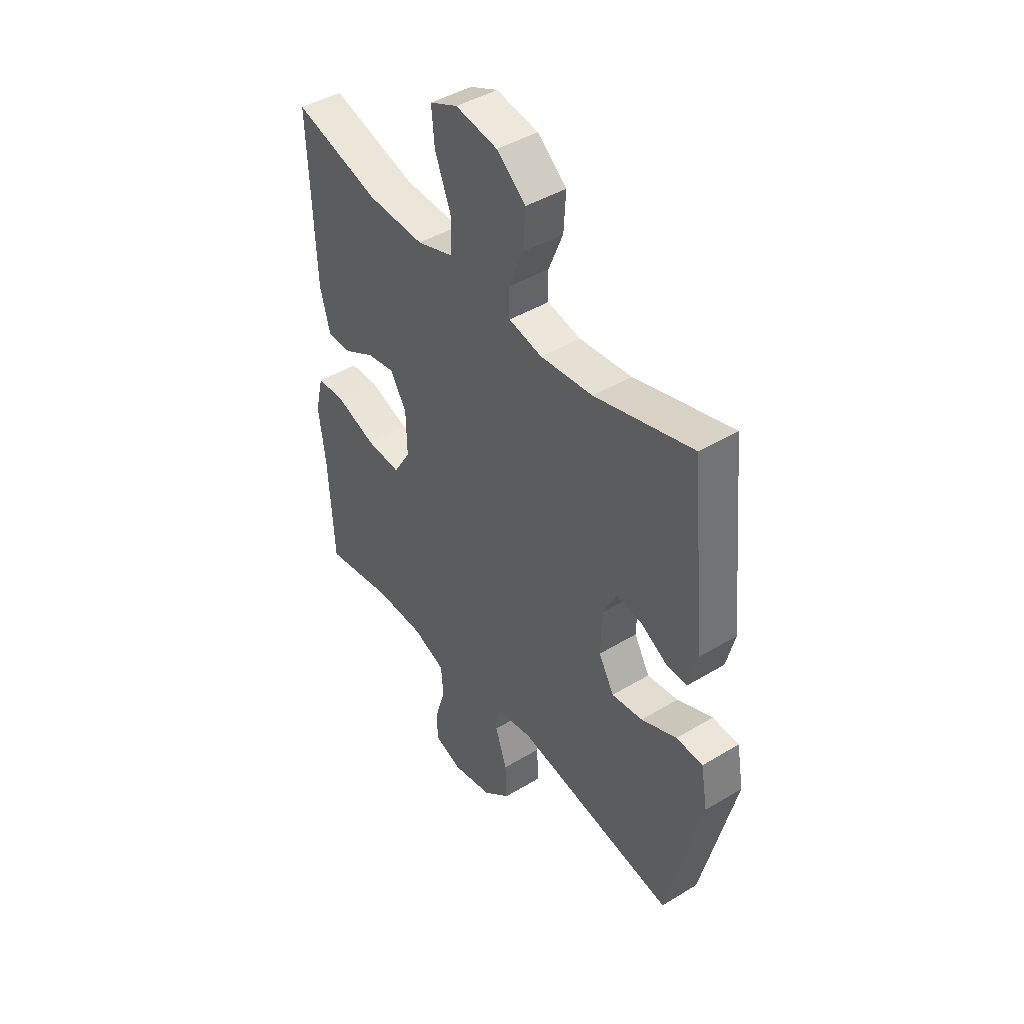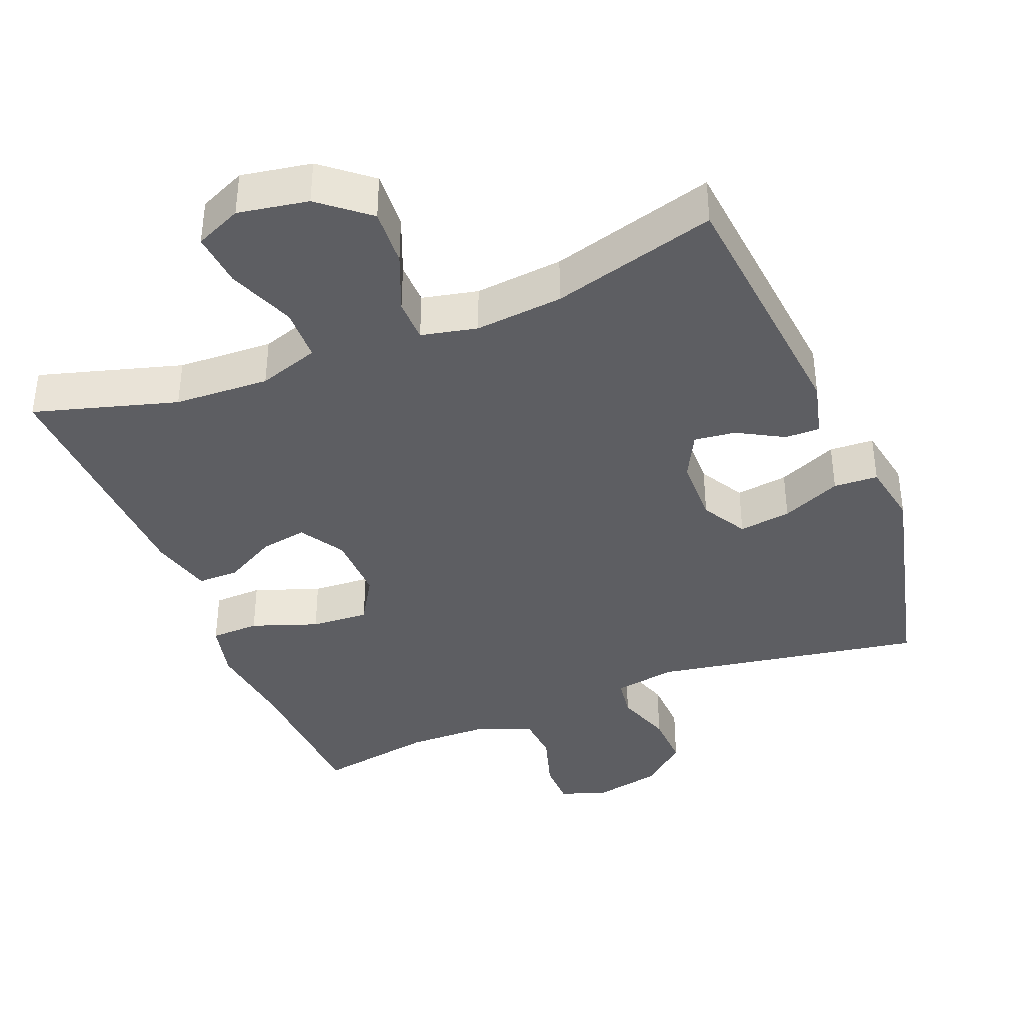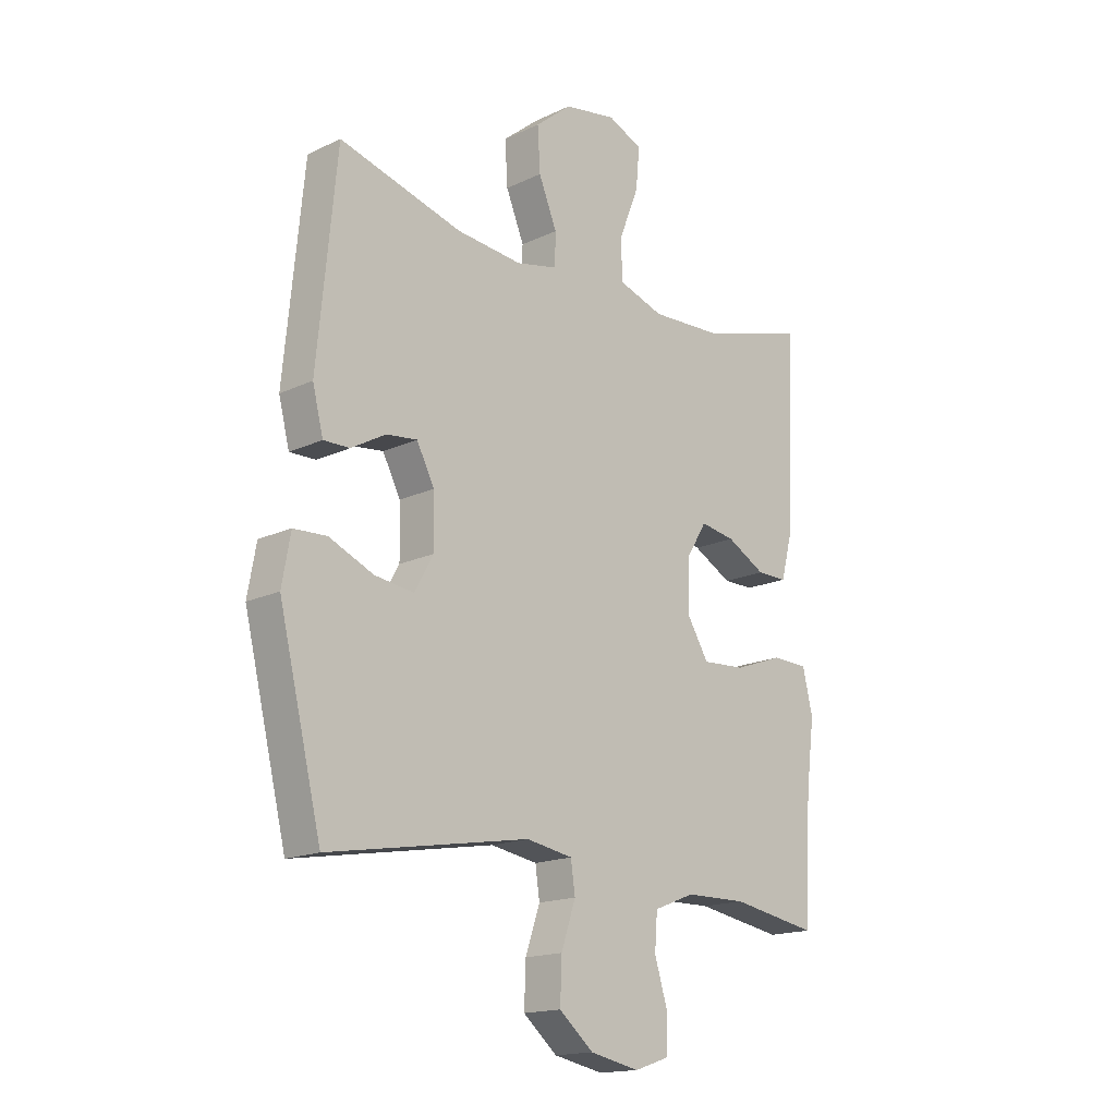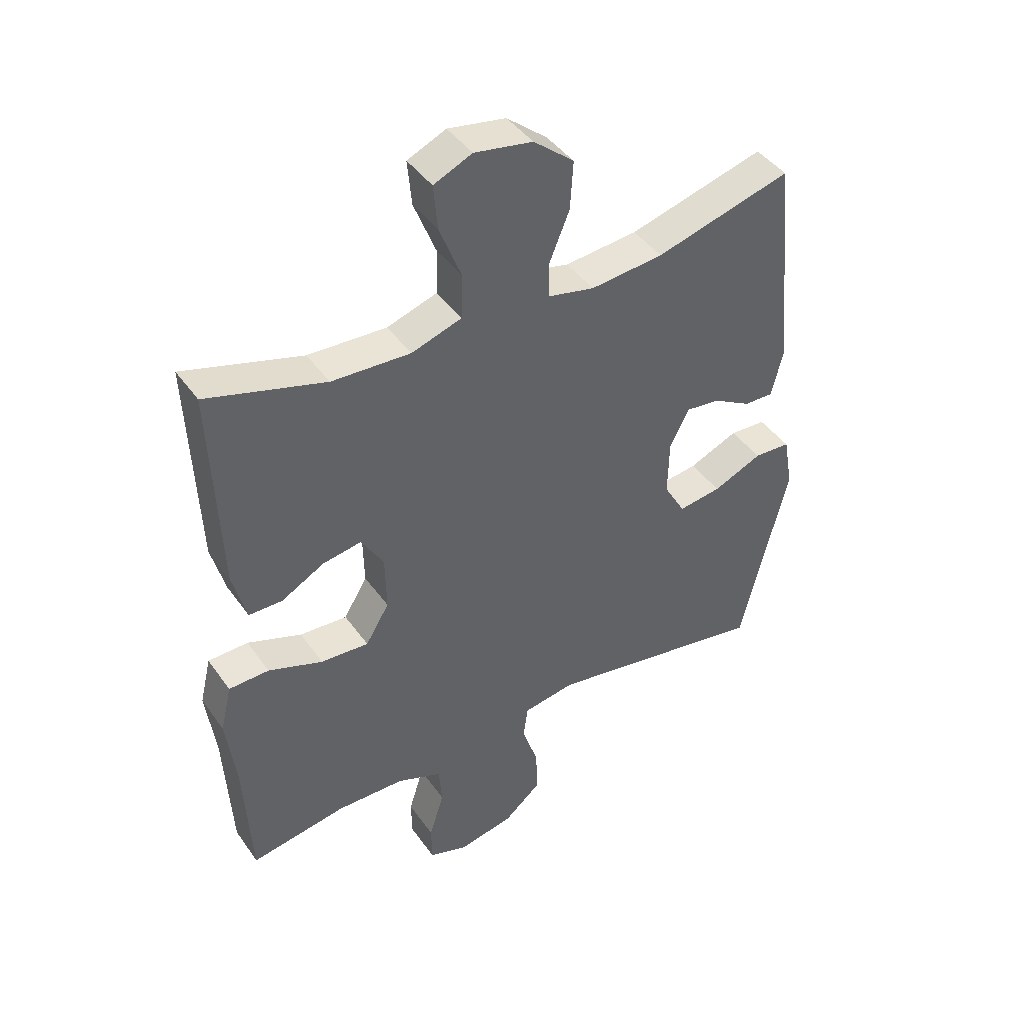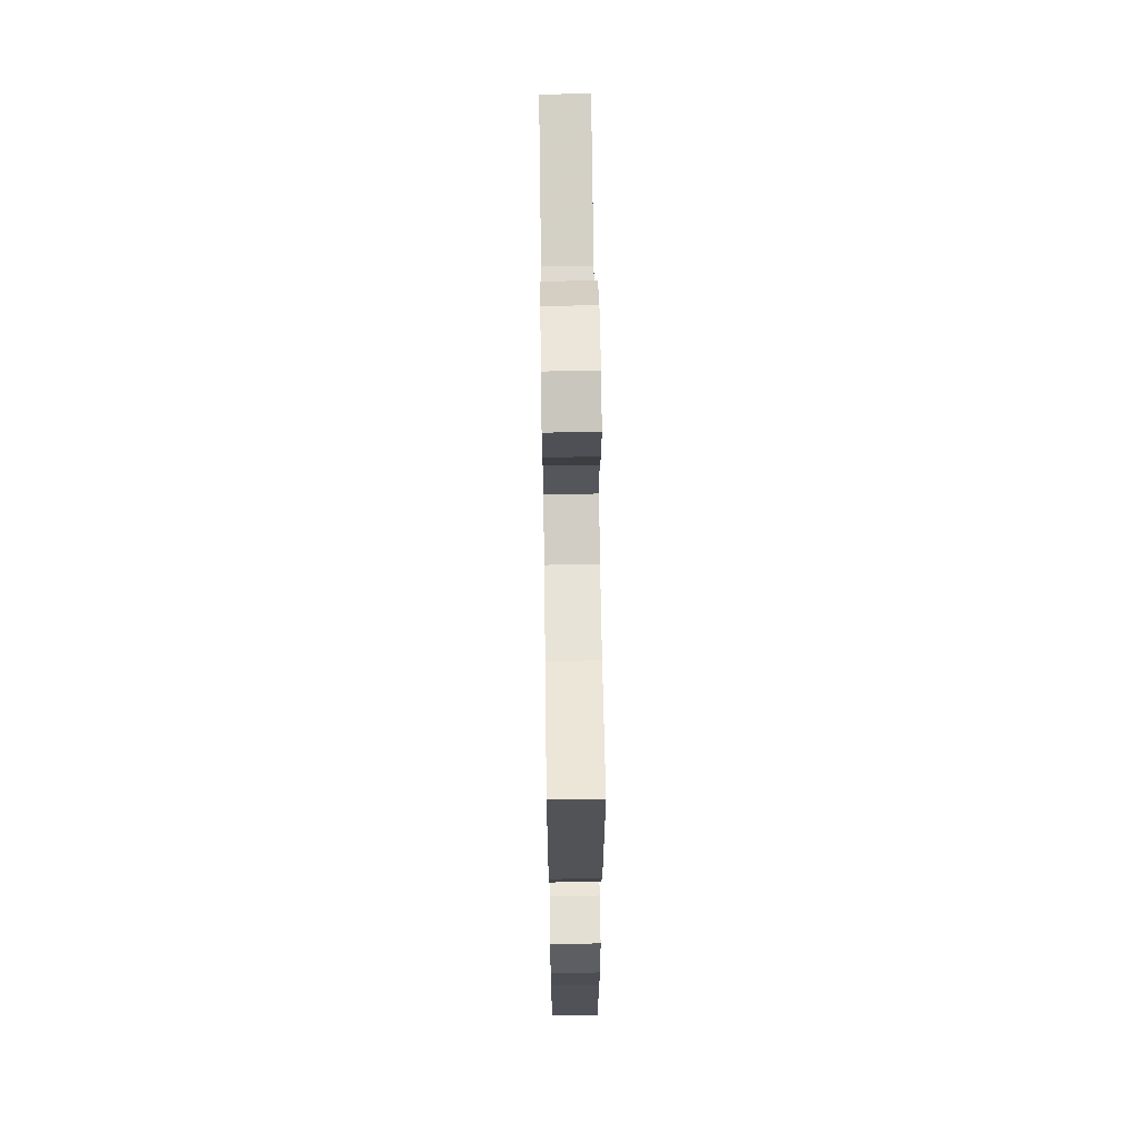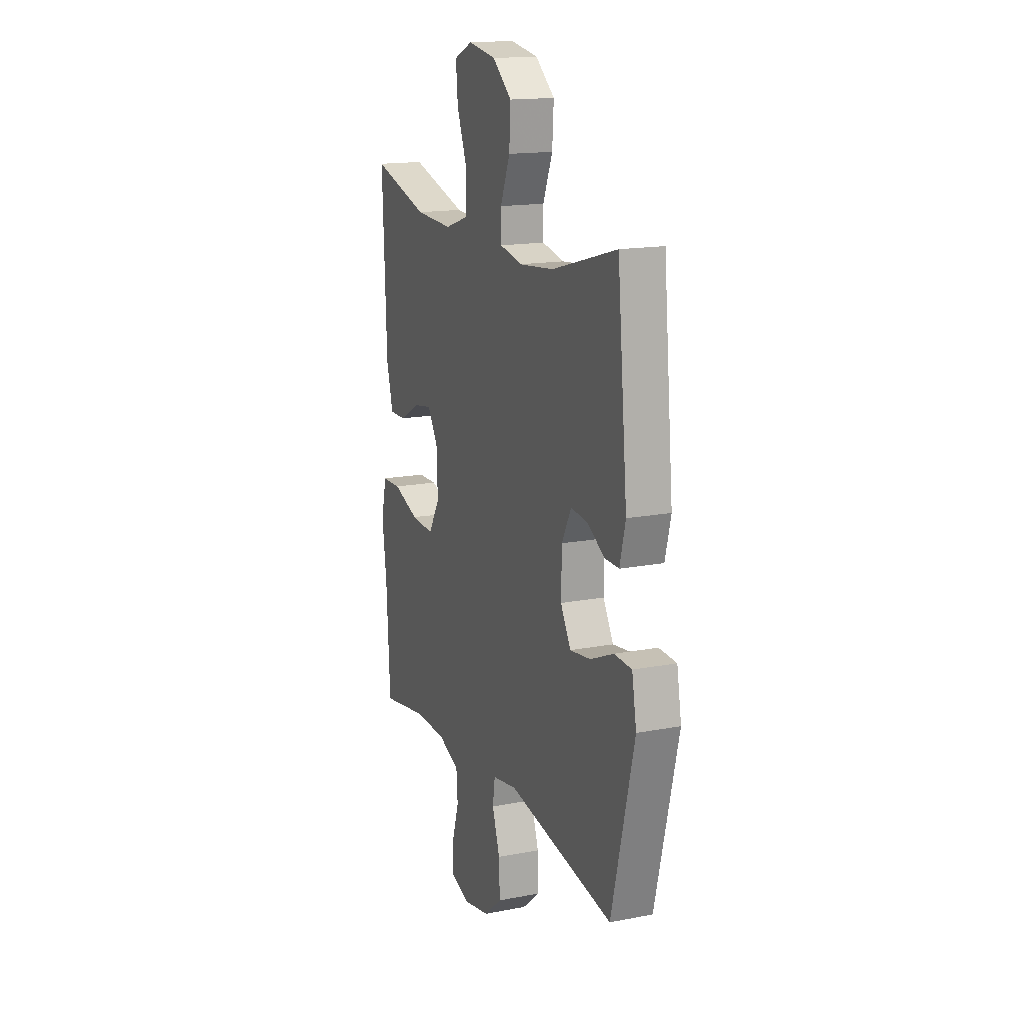
<metadata>
{"format":"obj","ext":"obj","renderer":"f3d","projection":"perspective","resolution":1024,"background":"white","views":[{"elev":43.7,"azim":54.6,"up":"+Z"},{"elev":-38.9,"azim":21.9,"up":"+Y"},{"elev":-16.6,"azim":133.8,"up":"+Z"},{"elev":43.0,"azim":-32.5,"up":"+Z"},{"elev":65.3,"azim":-90.8,"up":"+Z"},{"elev":16.0,"azim":68.1,"up":"+Z"}]}
</metadata>
<code>
v -0.5 0.07 0.5
v -0.3 0.07 0.442
v -0.167 0.07 0.436
v -0.082 0.07 0.464
v -0.08 0.07 0.539
v -0.117 0.07 0.633
v -0.124 0.07 0.709
v -0.059 0.07 0.738
v 0.039 0.07 0.721
v 0.107 0.07 0.665
v 0.102 0.07 0.584
v 0.068 0.07 0.501
v 0.069 0.07 0.441
v 0.147 0.07 0.424
v 0.27 0.07 0.436
v 0.5 0.07 0.5
v 0.536 0.07 0.131
v 0.516 0.07 0.052
v 0.467 0.07 0.053
v 0.403 0.07 0.089
v 0.345 0.07 0.096
v 0.312 0.07 0.032
v 0.31 0.07 -0.062
v 0.346 0.07 -0.125
v 0.419 0.07 -0.115
v 0.502 0.07 -0.079
v 0.564 0.07 -0.082
v 0.58 0.07 -0.171
v 0.5 0.07 -0.5
v 0.123 0.07 -0.435
v 0.036 0.07 -0.45
v 0.028 0.07 -0.506
v 0.055 0.07 -0.586
v 0.058 0.07 -0.664
v -0.006 0.07 -0.718
v -0.099 0.07 -0.737
v -0.165 0.07 -0.715
v -0.166 0.07 -0.651
v -0.141 0.07 -0.57
v -0.146 0.07 -0.504
v -0.222 0.07 -0.474
v -0.337 0.07 -0.472
v -0.5 0.07 -0.5
v -0.512 0.07 -0.279
v -0.528 0.07 -0.154
v -0.509 0.07 -0.074
v -0.441 0.07 -0.072
v -0.349 0.07 -0.105
v -0.268 0.07 -0.11
v -0.228 0.07 -0.044
v -0.23 0.07 0.051
v -0.268 0.07 0.113
v -0.333 0.07 0.102
v -0.406 0.07 0.062
v -0.463 0.07 0.062
v -0.486 0.07 0.149
v -0.5 0 0.5
v -0.3 0 0.442
v -0.167 0 0.436
v -0.082 0 0.464
v -0.08 0 0.539
v -0.117 0 0.633
v -0.124 0 0.709
v -0.059 0 0.738
v 0.039 0 0.721
v 0.107 0 0.665
v 0.102 0 0.584
v 0.068 0 0.501
v 0.069 0 0.441
v 0.147 0 0.424
v 0.27 0 0.436
v 0.5 0 0.5
v 0.536 0 0.131
v 0.516 0 0.052
v 0.467 0 0.053
v 0.403 0 0.089
v 0.345 0 0.096
v 0.312 0 0.032
v 0.31 0 -0.062
v 0.346 0 -0.125
v 0.419 0 -0.115
v 0.502 0 -0.079
v 0.564 0 -0.082
v 0.58 0 -0.171
v 0.5 0 -0.5
v 0.123 0 -0.435
v 0.036 0 -0.45
v 0.028 0 -0.506
v 0.055 0 -0.586
v 0.058 0 -0.664
v -0.006 0 -0.718
v -0.099 0 -0.737
v -0.165 0 -0.715
v -0.166 0 -0.651
v -0.141 0 -0.57
v -0.146 0 -0.504
v -0.222 0 -0.474
v -0.337 0 -0.472
v -0.5 0 -0.5
v -0.512 0 -0.279
v -0.528 0 -0.154
v -0.509 0 -0.074
v -0.441 0 -0.072
v -0.349 0 -0.105
v -0.268 0 -0.11
v -0.228 0 -0.044
v -0.23 0 0.051
v -0.268 0 0.113
v -0.333 0 0.102
v -0.406 0 0.062
v -0.463 0 0.062
v -0.486 0 0.149
f 53 54 55 56
f 52 53 56 1
f 51 52 1 2
f 45 46 47 48
f 44 45 48 49
f 42 43 44 49
f 41 42 49 50
f 36 37 38 39
f 36 39 40
f 35 36 40
f 32 33 34 35
f 31 32 35 40
f 27 28 29 30
f 25 26 27 30
f 24 25 30 31
f 23 24 31 40
f 17 18 19 20
f 15 16 17 20
f 14 15 20 21
f 13 14 21 22
f 9 10 11 12
f 9 12 13
f 8 9 13
f 5 6 7 8
f 4 5 8 13
f 3 4 13 22
f 51 2 3 22
f 23 40 41 50
f 22 23 50 51
f 112 111 110 109
f 57 112 109 108
f 58 57 108 107
f 104 103 102 101
f 105 104 101 100
f 105 100 99 98
f 106 105 98 97
f 95 94 93 92
f 96 95 92
f 96 92 91
f 91 90 89 88
f 96 91 88 87
f 86 85 84 83
f 86 83 82 81
f 87 86 81 80
f 96 87 80 79
f 76 75 74 73
f 76 73 72 71
f 77 76 71 70
f 78 77 70 69
f 68 67 66 65
f 69 68 65
f 69 65 64
f 64 63 62 61
f 69 64 61 60
f 78 69 60 59
f 78 59 58 107
f 106 97 96 79
f 107 106 79 78
f 1 57 58 2
f 2 58 59 3
f 3 59 60 4
f 4 60 61 5
f 5 61 62 6
f 6 62 63 7
f 7 63 64 8
f 8 64 65 9
f 9 65 66 10
f 10 66 67 11
f 11 67 68 12
f 12 68 69 13
f 13 69 70 14
f 14 70 71 15
f 15 71 72 16
f 16 72 73 17
f 17 73 74 18
f 18 74 75 19
f 19 75 76 20
f 20 76 77 21
f 21 77 78 22
f 22 78 79 23
f 23 79 80 24
f 24 80 81 25
f 25 81 82 26
f 26 82 83 27
f 27 83 84 28
f 28 84 85 29
f 29 85 86 30
f 30 86 87 31
f 31 87 88 32
f 32 88 89 33
f 33 89 90 34
f 34 90 91 35
f 35 91 92 36
f 36 92 93 37
f 37 93 94 38
f 38 94 95 39
f 39 95 96 40
f 40 96 97 41
f 41 97 98 42
f 42 98 99 43
f 43 99 100 44
f 44 100 101 45
f 45 101 102 46
f 46 102 103 47
f 47 103 104 48
f 48 104 105 49
f 49 105 106 50
f 50 106 107 51
f 51 107 108 52
f 52 108 109 53
f 53 109 110 54
f 54 110 111 55
f 55 111 112 56
f 56 112 57 1

</code>
